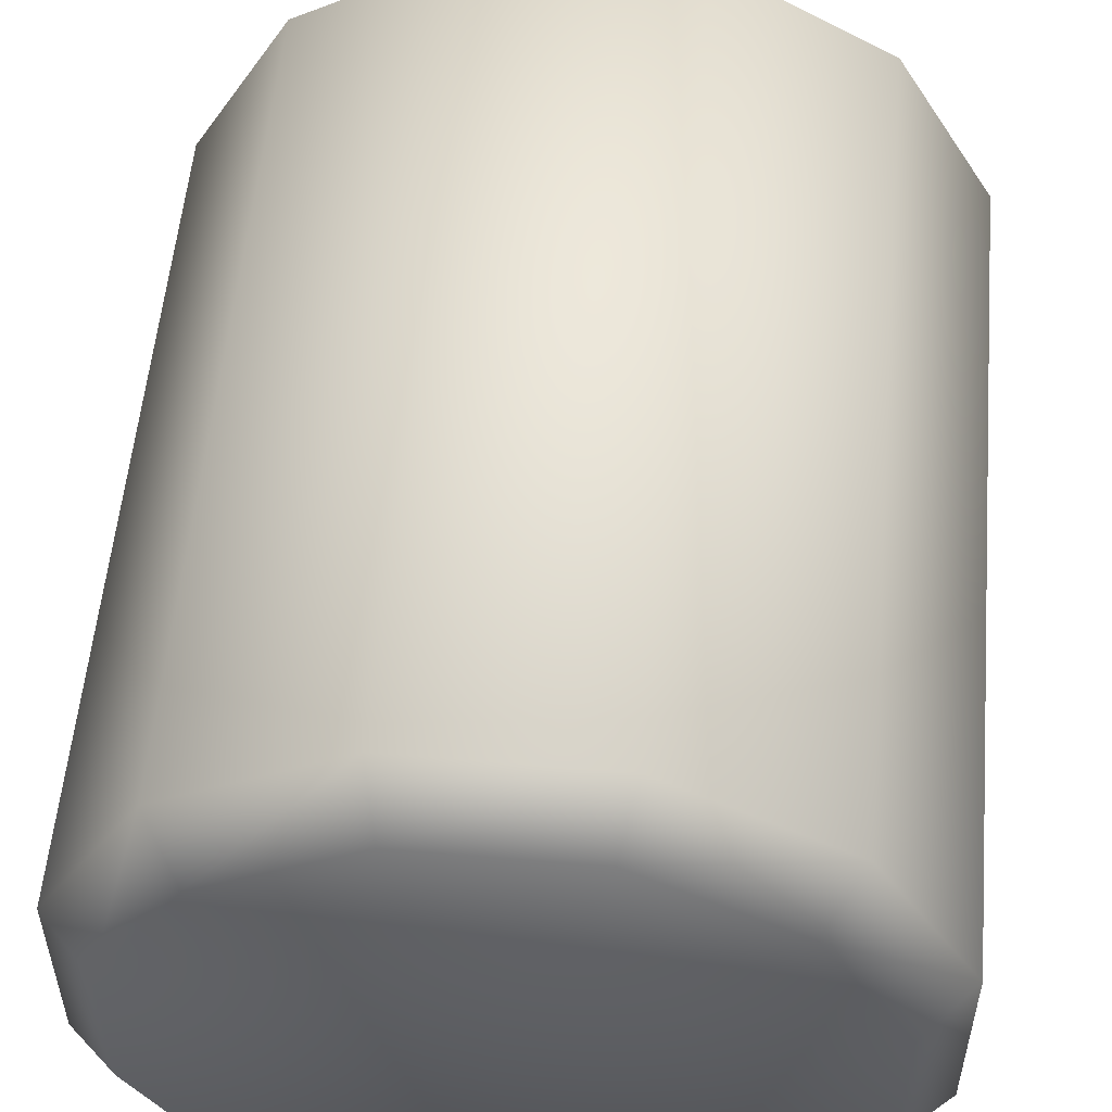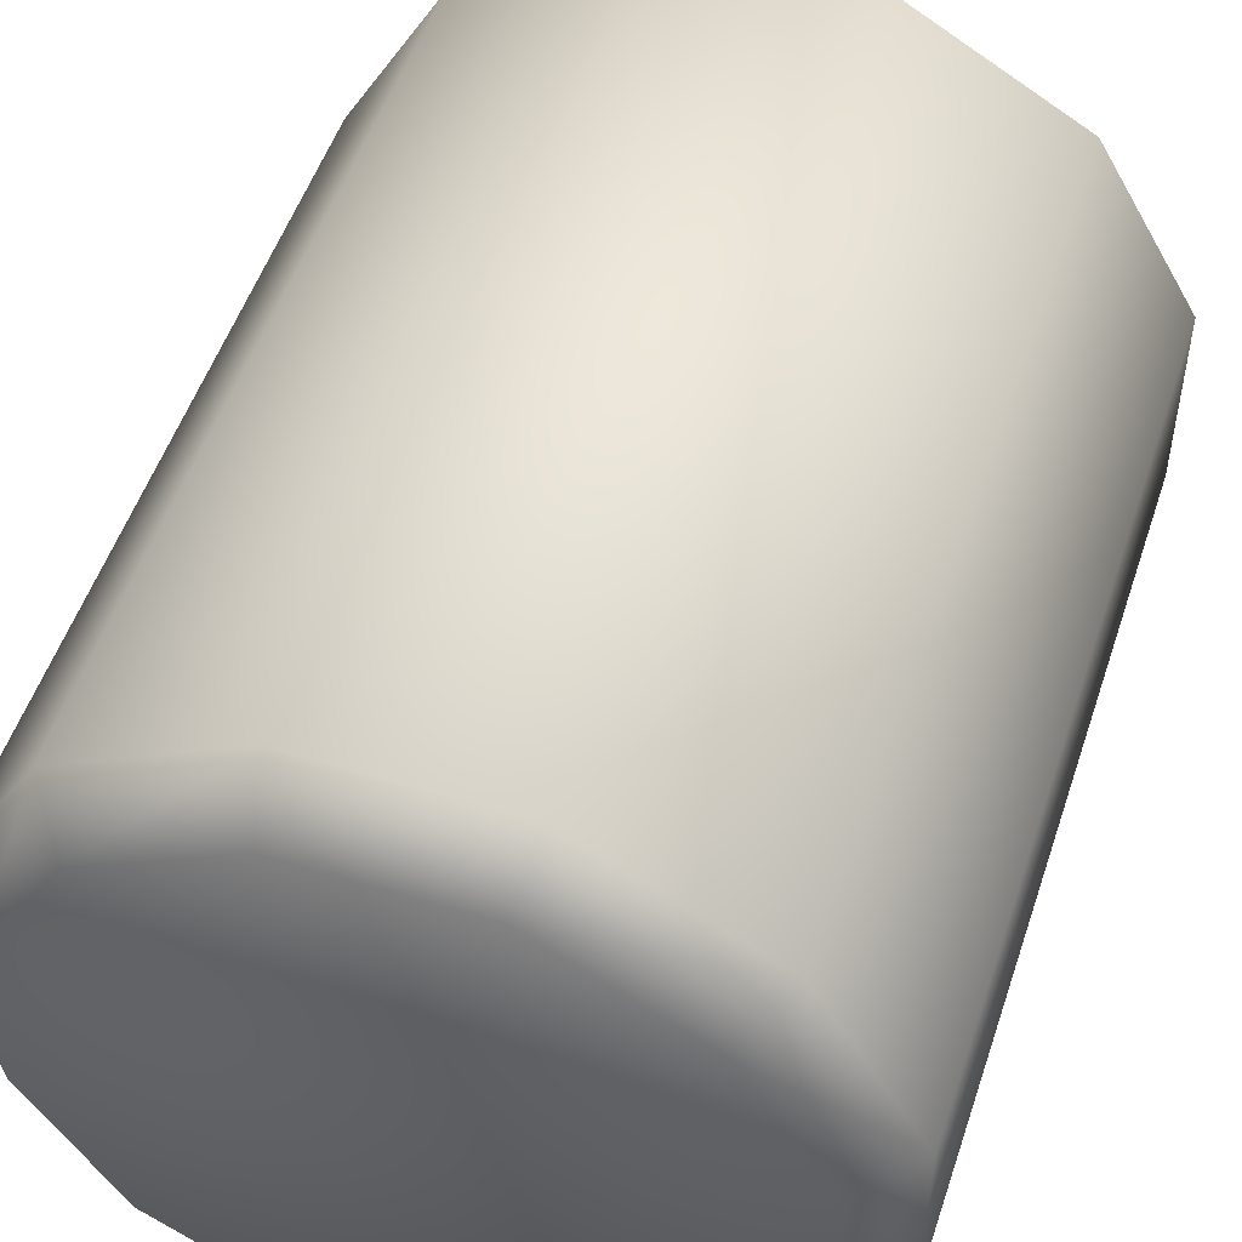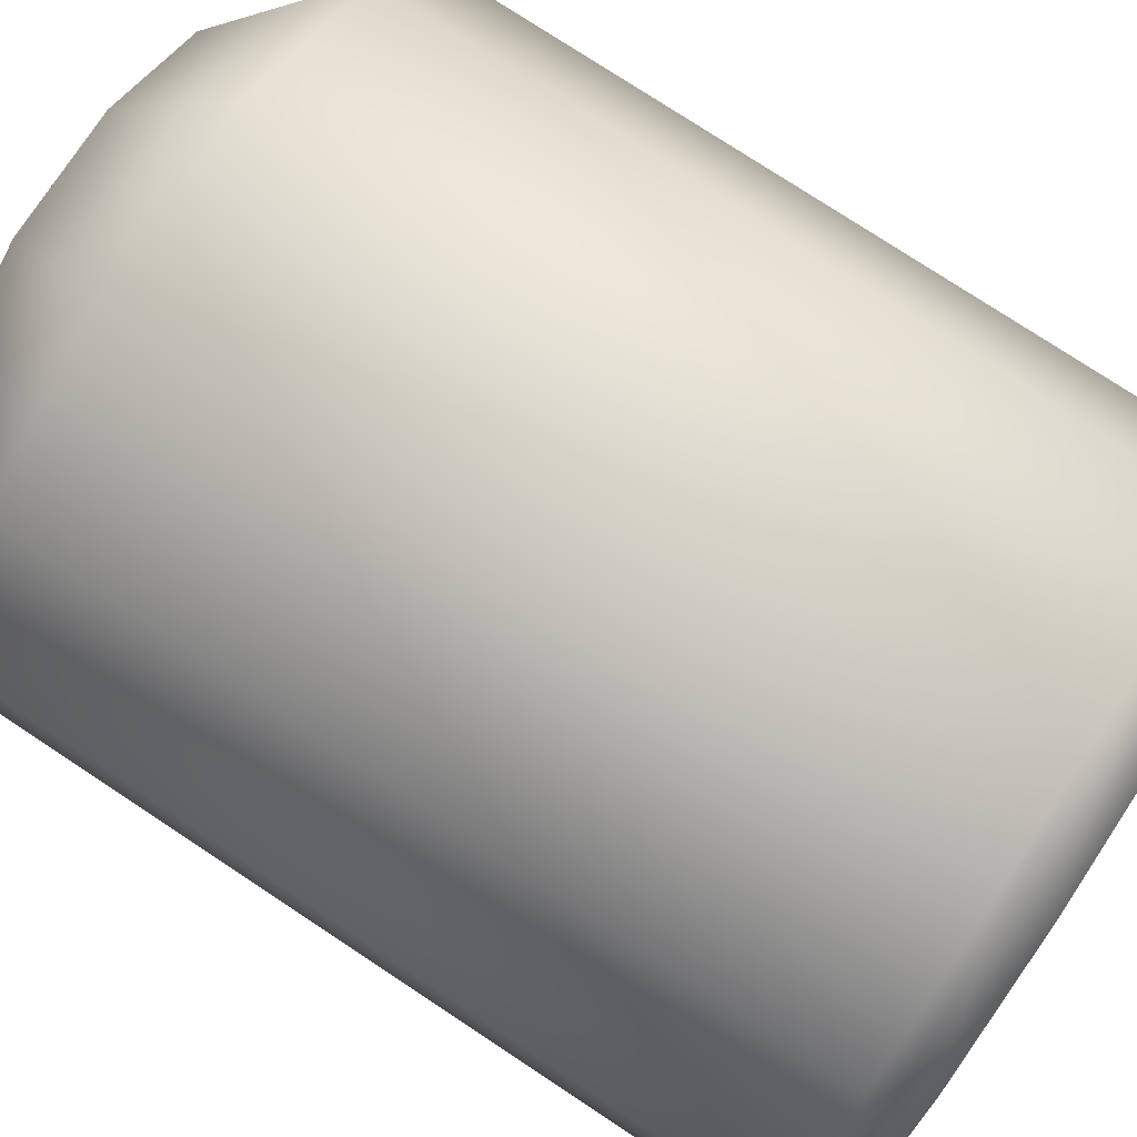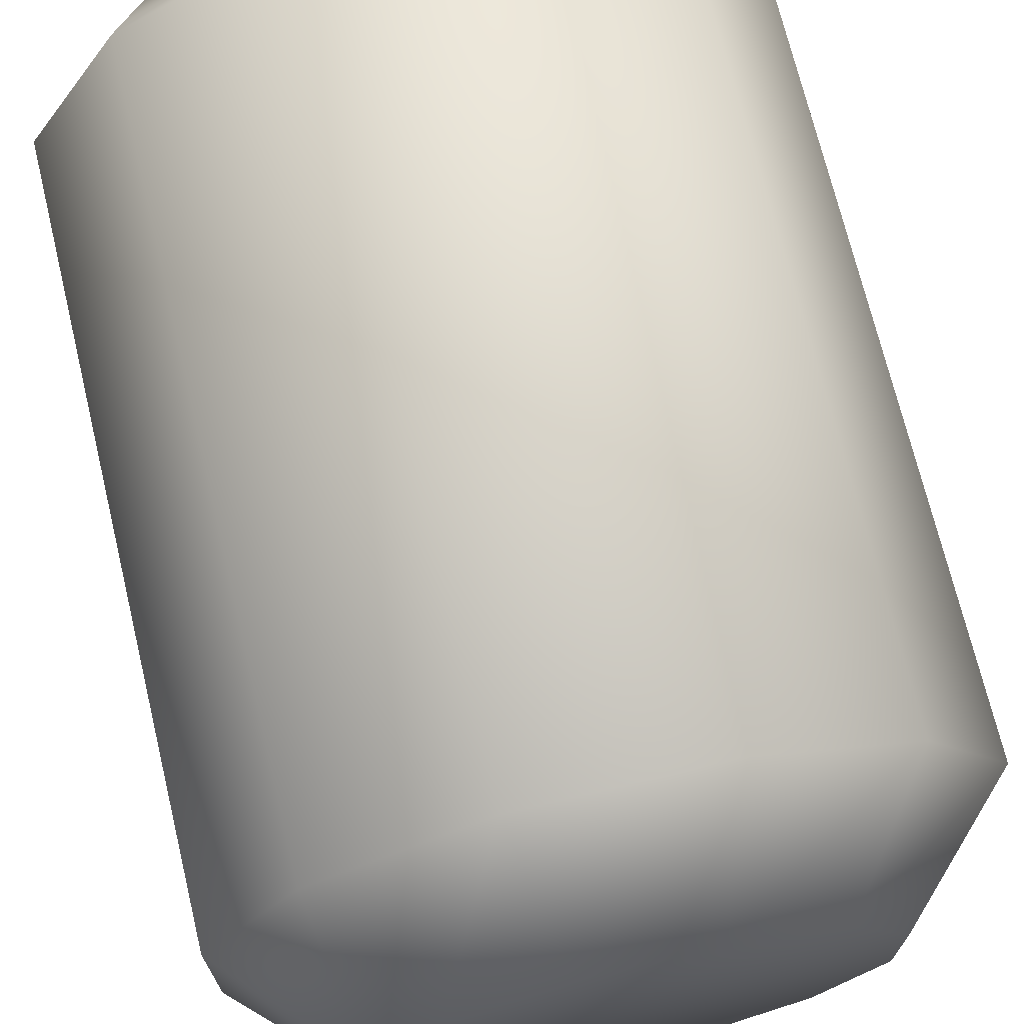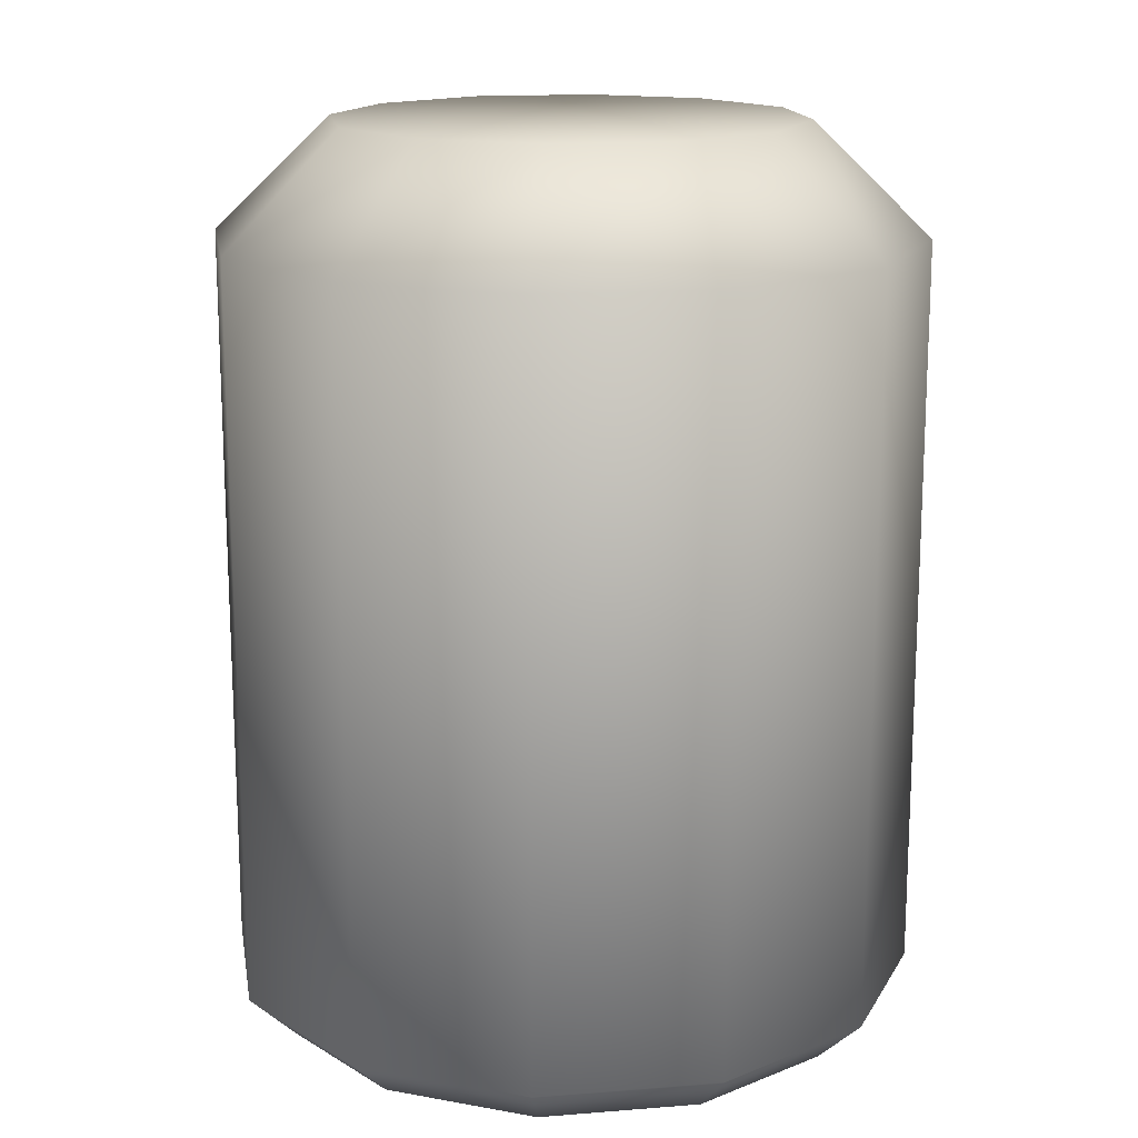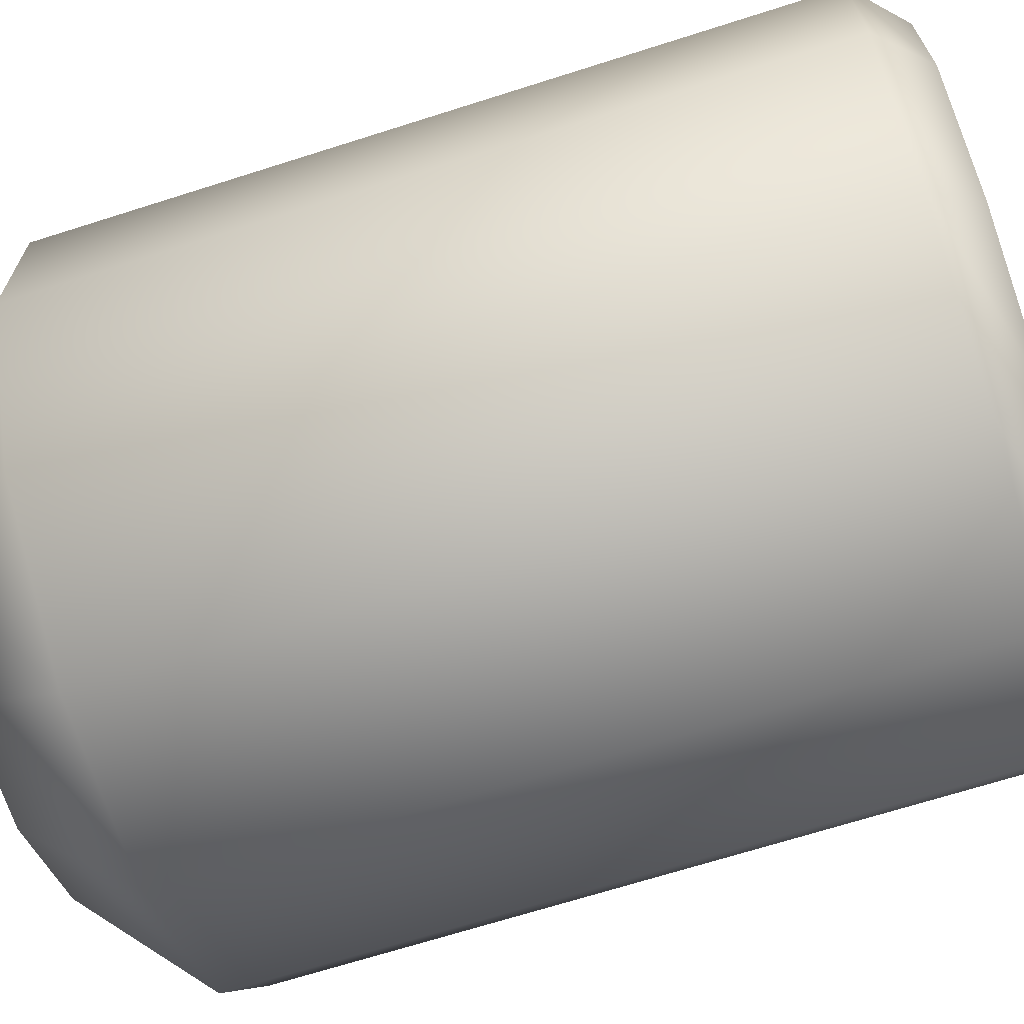
<metadata>
{"format":"obj","ext":"obj","renderer":"f3d","projection":"perspective","resolution":1024,"background":"white","views":[{"elev":54.6,"azim":5.0,"up":"+Z"},{"elev":51.9,"azim":18.2,"up":"+Z"},{"elev":76.9,"azim":-56.6,"up":"+Z"},{"elev":71.0,"azim":166.5,"up":"+Z"},{"elev":15.9,"azim":-9.4,"up":"+Y"},{"elev":-68.4,"azim":-72.3,"up":"+Z"}]}
</metadata>
<code>
o stepping_stumps_A_yellow
v 1.1e-05 0 -0
v 1.1e-05 0.4 0
v 0.1098 0.35 -0.1098
v 0.15 0.35 -0.04019
v 0.15 0.35 0.04019
v 0.1098 0.35 0.1098
v 0.0402 0.35 0.15
v -0.04018 0.35 0.15
v -0.1098 0.35 0.1098
v -0.15 0.35 0.04019
v -0.15 0.35 -0.04019
v -0.1098 0.35 -0.1098
v -0.04018 0.35 -0.15
v 0.0402 0.35 -0.15
v 0.07322 0.4 -0.07321
v 0.1 0.4 -0.02679
v 0.1 0.4 0.02679
v 0.07322 0.4 0.07321
v 0.02681 0.4 0.1
v -0.02678 0.4 0.1
v -0.07319 0.4 0.07321
v -0.09999 0.4 0.02679
v -0.09999 0.4 -0.02679
v -0.07319 0.4 -0.07321
v -0.02678 0.4 -0.1
v 0.02681 0.4 -0.1
v 0.09518 0 -0.09517
v 0.1098 0.02 -0.1098
v 0.15 0.02 -0.04019
v 0.13 0 -0.03483
v 0.15 0.02 0.04019
v 0.13 -0 0.03483
v 0.1098 0.02 0.1098
v 0.09518 -0 0.09517
v 0.0402 0.02 0.15
v 0.03485 -0 0.13
v -0.04018 0.02 0.15
v -0.03482 -0 0.13
v -0.1098 0.02 0.1098
v -0.09516 -0 0.09517
v -0.15 0.02 0.04019
v -0.13 -0 0.03483
v -0.15 0.02 -0.04019
v -0.13 0 -0.03483
v -0.1098 0.02 -0.1098
v -0.09516 0 -0.09517
v -0.04018 0.02 -0.15
v -0.03482 0 -0.13
v 0.0402 0.02 -0.15
v 0.03485 0 -0.13
f 1 50 27
f 1 34 36
f 1 36 38
f 1 38 40
f 1 40 42
f 1 42 44
f 1 44 46
f 1 46 48
f 1 48 50
f 1 30 32
f 1 32 34
f 49 14 3 28
f 29 4 5 31
f 31 5 6 33
f 33 6 7 35
f 35 7 8 37
f 37 8 9 39
f 39 9 10 41
f 41 10 11 43
f 43 11 12 45
f 45 12 13 47
f 47 13 14 49
f 28 3 4 29
f 4 3 15 16
f 5 4 16 17
f 6 5 17 18
f 7 6 18 19
f 8 7 19 20
f 9 8 20 21
f 10 9 21 22
f 11 10 22 23
f 12 11 23 24
f 13 12 24 25
f 14 13 25 26
f 3 14 26 15
f 2 16 15
f 2 17 16
f 2 18 17
f 2 19 18
f 2 20 19
f 2 21 20
f 2 22 21
f 2 23 22
f 2 24 23
f 2 25 24
f 2 26 25
f 2 15 26
f 28 29 30 27
f 29 31 32 30
f 31 33 34 32
f 33 35 36 34
f 35 37 38 36
f 37 39 40 38
f 39 41 42 40
f 41 43 44 42
f 43 45 46 44
f 45 47 48 46
f 47 49 50 48
f 49 28 27 50
f 1 27 30

</code>
